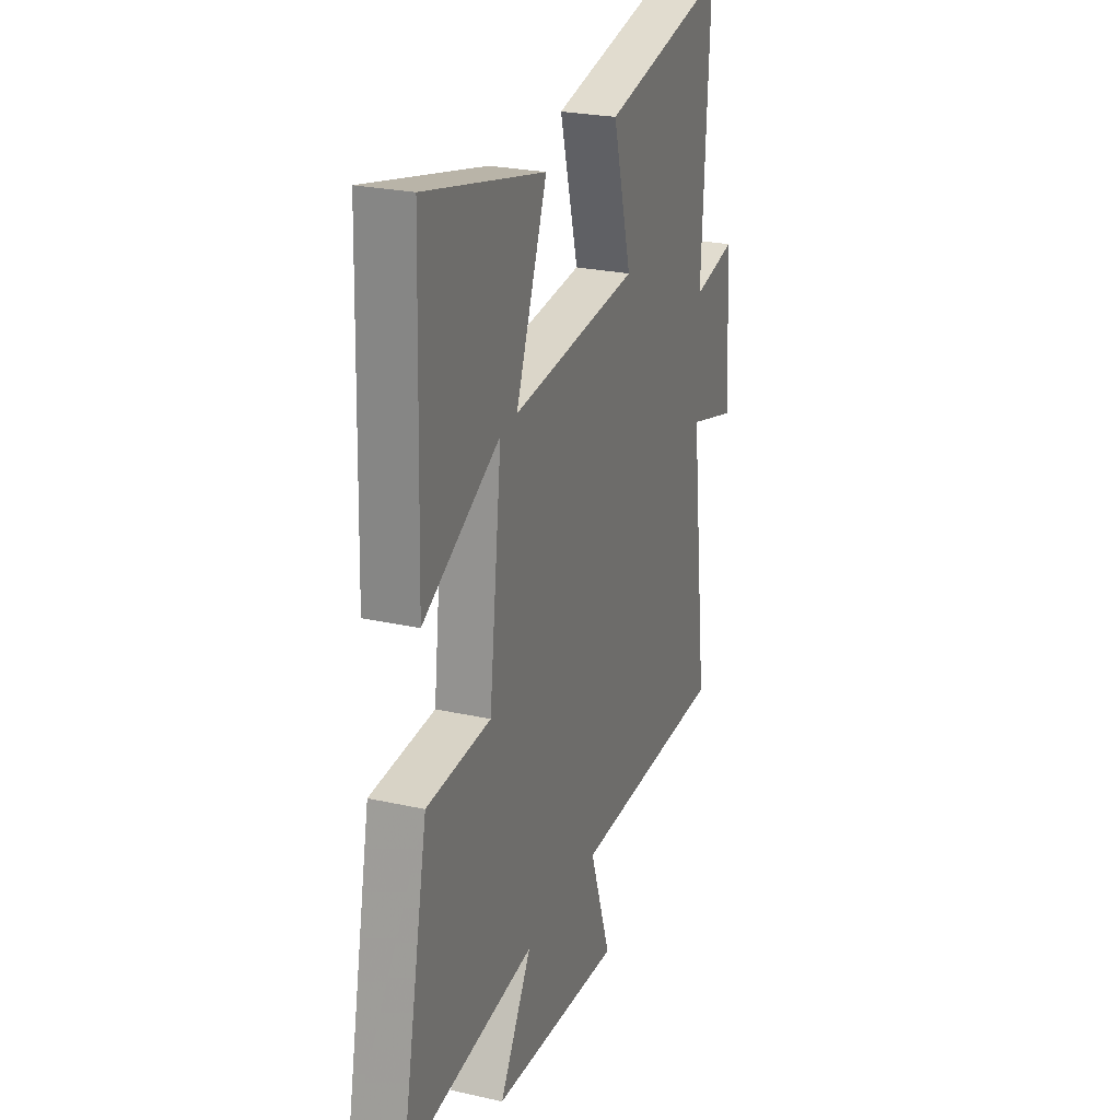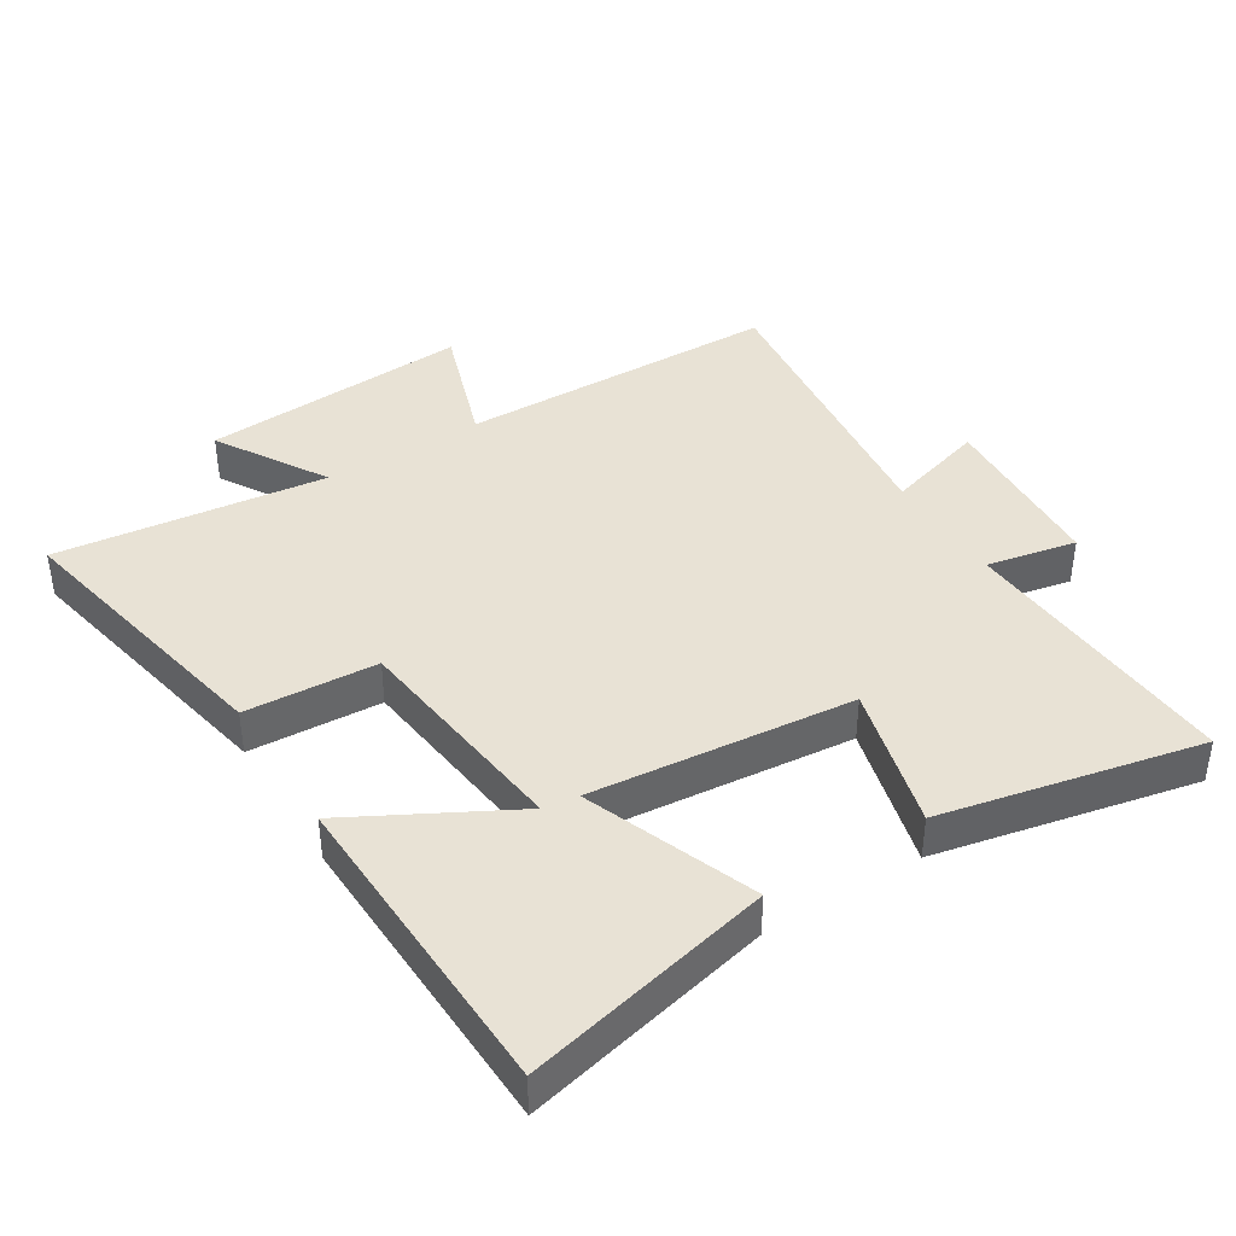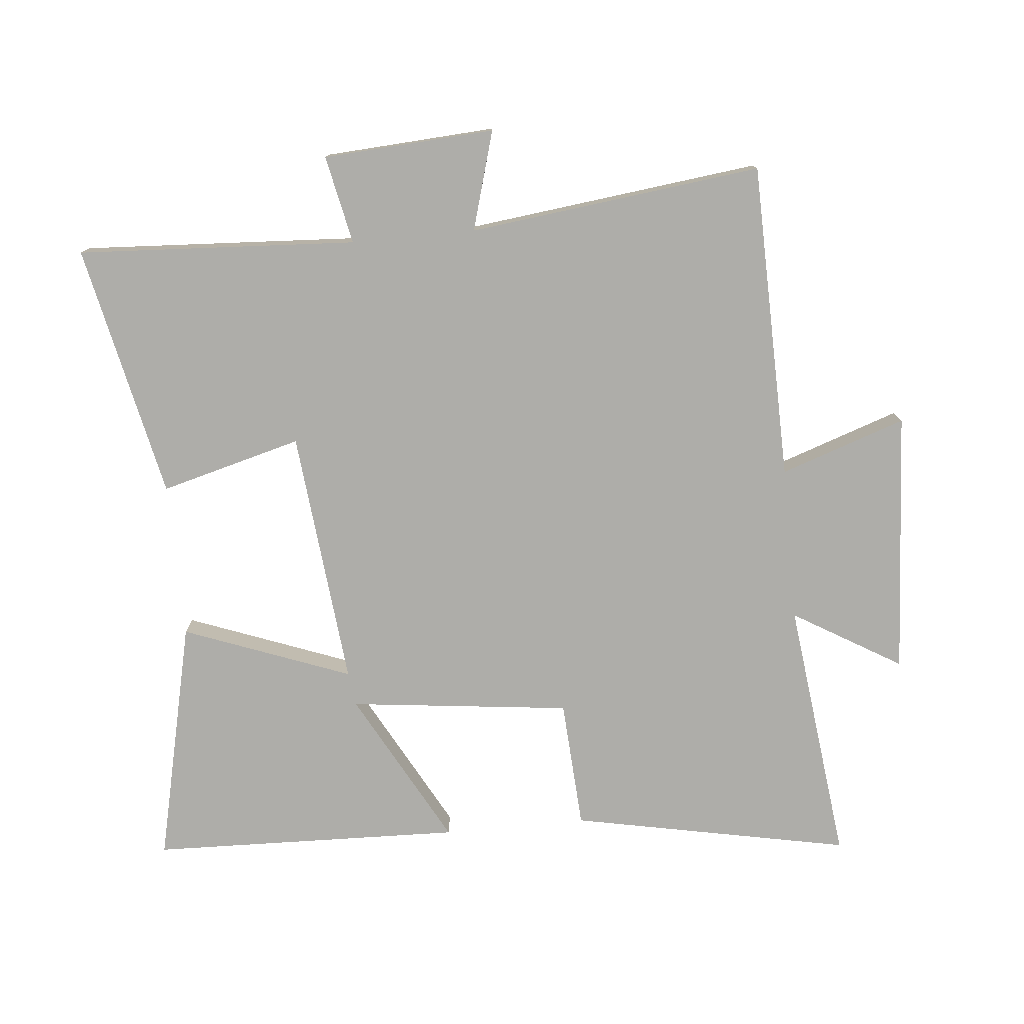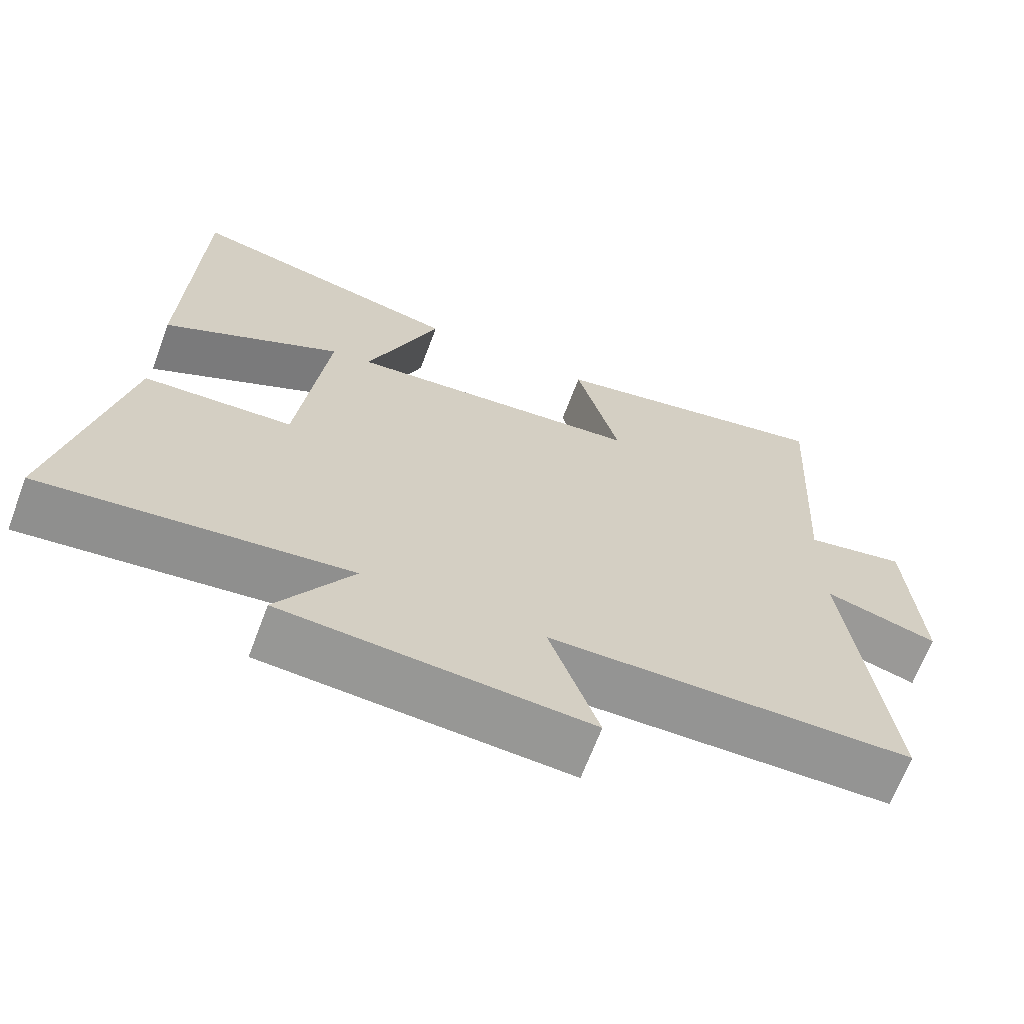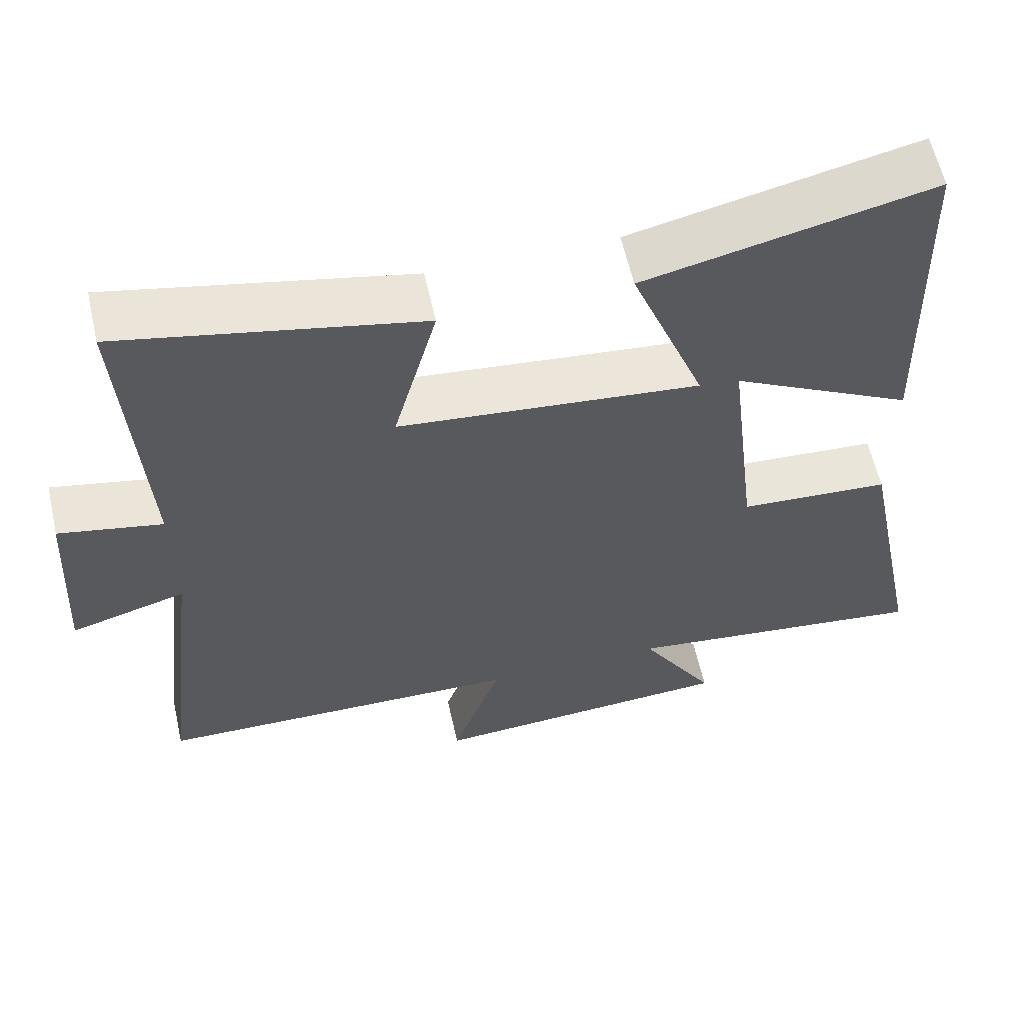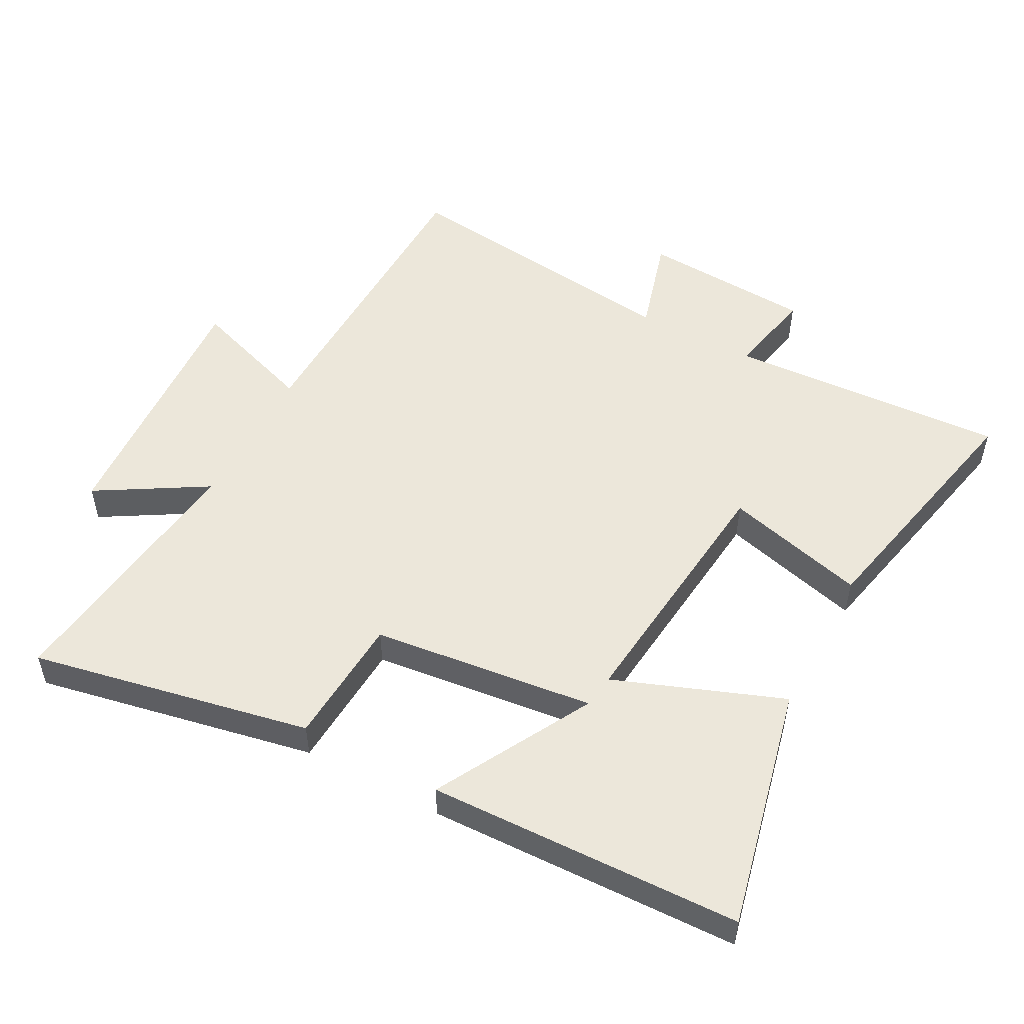
<metadata>
{"format":"obj","ext":"obj","renderer":"f3d","projection":"perspective","resolution":1024,"background":"white","views":[{"elev":25.0,"azim":-70.0,"up":"+Z"},{"elev":40.8,"azim":-32.0,"up":"+Y"},{"elev":-77.1,"azim":95.5,"up":"+Y"},{"elev":-67.3,"azim":-20.6,"up":"+Z"},{"elev":60.2,"azim":167.3,"up":"+Z"},{"elev":52.1,"azim":-61.8,"up":"+Y"}]}
</metadata>
<code>
v 0.525 0.07 0.584
v 0.5 0.07 0.154
v 0.636 0.07 0.182
v 0.652 0.07 -0.082
v 0.5 0.07 -0.038
v 0.554 0.07 -0.49
v 0.065 0.07 -0.5
v 0.131 0.07 -0.693
v -0.277 0.07 -0.667
v -0.177 0.07 -0.5
v -0.586 0.07 -0.549
v -0.5 0.07 -0.119
v -0.3 0.07 -0.107
v -0.26 0.07 0.235
v -0.5 0.07 0.105
v -0.485 0.07 0.586
v -0.109 0.07 0.5
v -0.207 0.07 0.242
v 0.191 0.07 0.282
v 0.133 0.07 0.5
v 0.525 0 0.584
v 0.5 0 0.154
v 0.636 0 0.182
v 0.652 0 -0.082
v 0.5 0 -0.038
v 0.554 0 -0.49
v 0.065 0 -0.5
v 0.131 0 -0.693
v -0.277 0 -0.667
v -0.177 0 -0.5
v -0.586 0 -0.549
v -0.5 0 -0.119
v -0.3 0 -0.107
v -0.26 0 0.235
v -0.5 0 0.105
v -0.485 0 0.586
v -0.109 0 0.5
v -0.207 0 0.242
v 0.191 0 0.282
v 0.133 0 0.5
f 19 20 1 2
f 18 19 2
f 16 17 18
f 14 15 16
f 14 16 18
f 13 14 18 2
f 10 11 12 13
f 7 8 9 10
f 7 10 13
f 6 7 13
f 5 6 13
f 2 3 4 5
f 2 5 13
f 22 21 40 39
f 22 39 38
f 38 37 36
f 36 35 34
f 38 36 34
f 22 38 34 33
f 33 32 31 30
f 30 29 28 27
f 33 30 27
f 33 27 26
f 33 26 25
f 25 24 23 22
f 33 25 22
f 1 21 22 2
f 2 22 23 3
f 3 23 24 4
f 4 24 25 5
f 5 25 26 6
f 6 26 27 7
f 7 27 28 8
f 8 28 29 9
f 9 29 30 10
f 10 30 31 11
f 11 31 32 12
f 12 32 33 13
f 13 33 34 14
f 14 34 35 15
f 15 35 36 16
f 16 36 37 17
f 17 37 38 18
f 18 38 39 19
f 19 39 40 20
f 20 40 21 1

</code>
